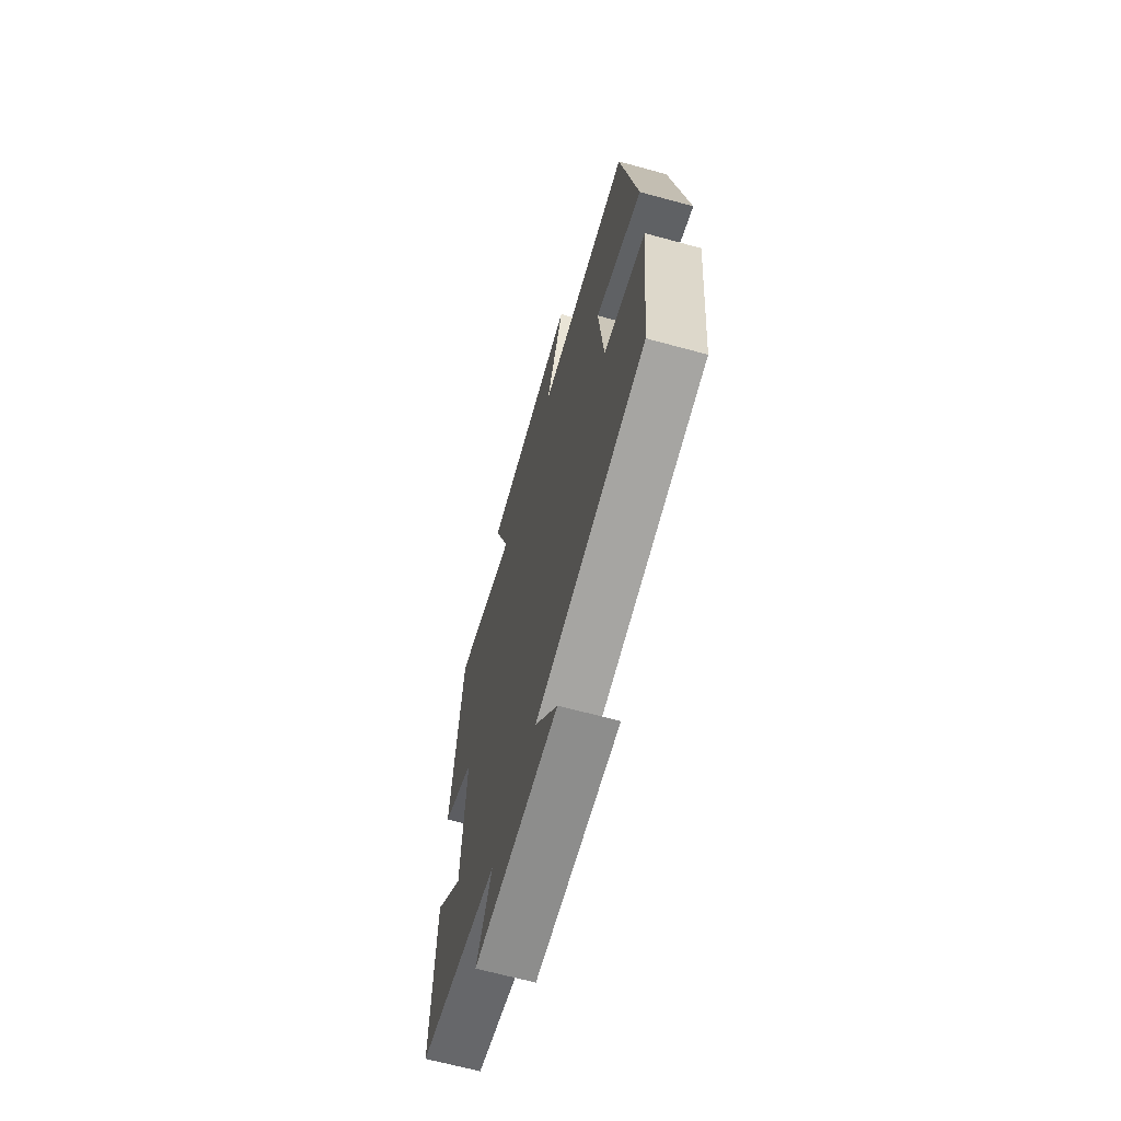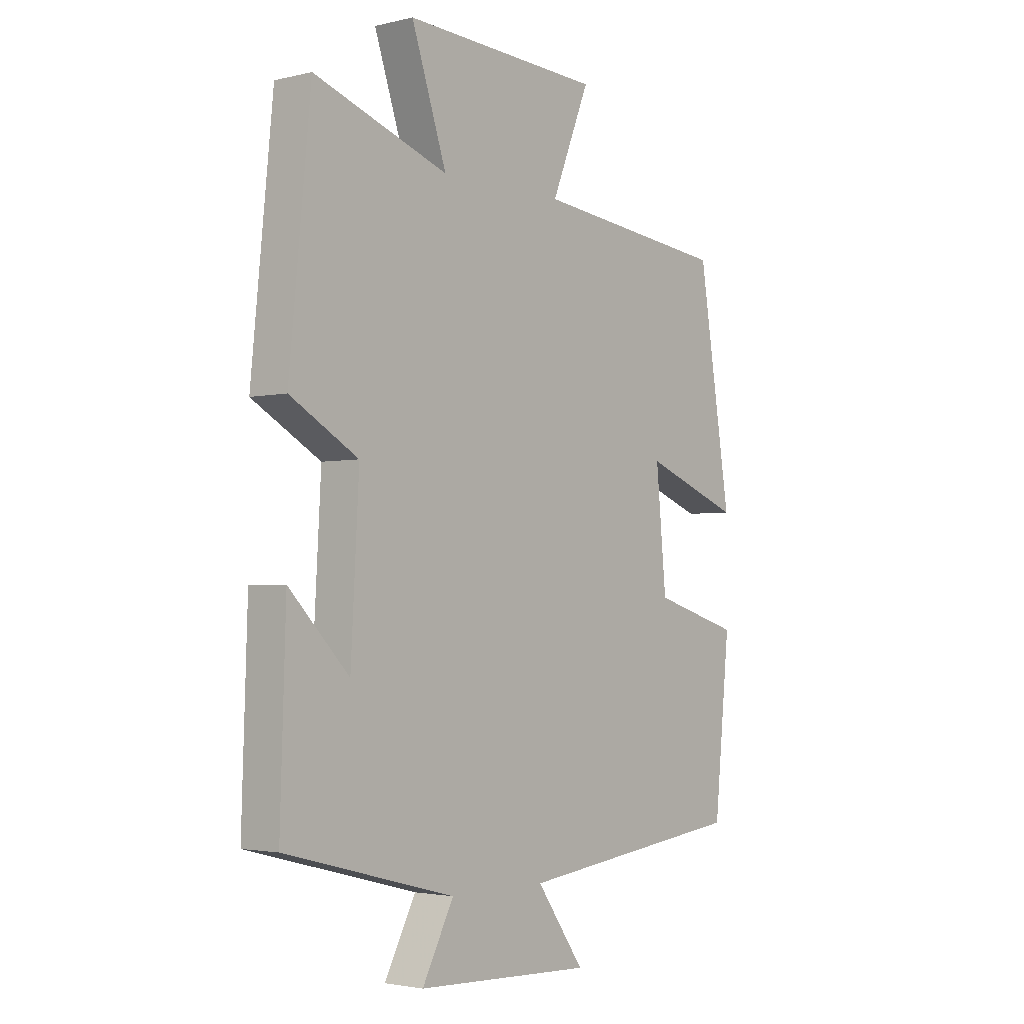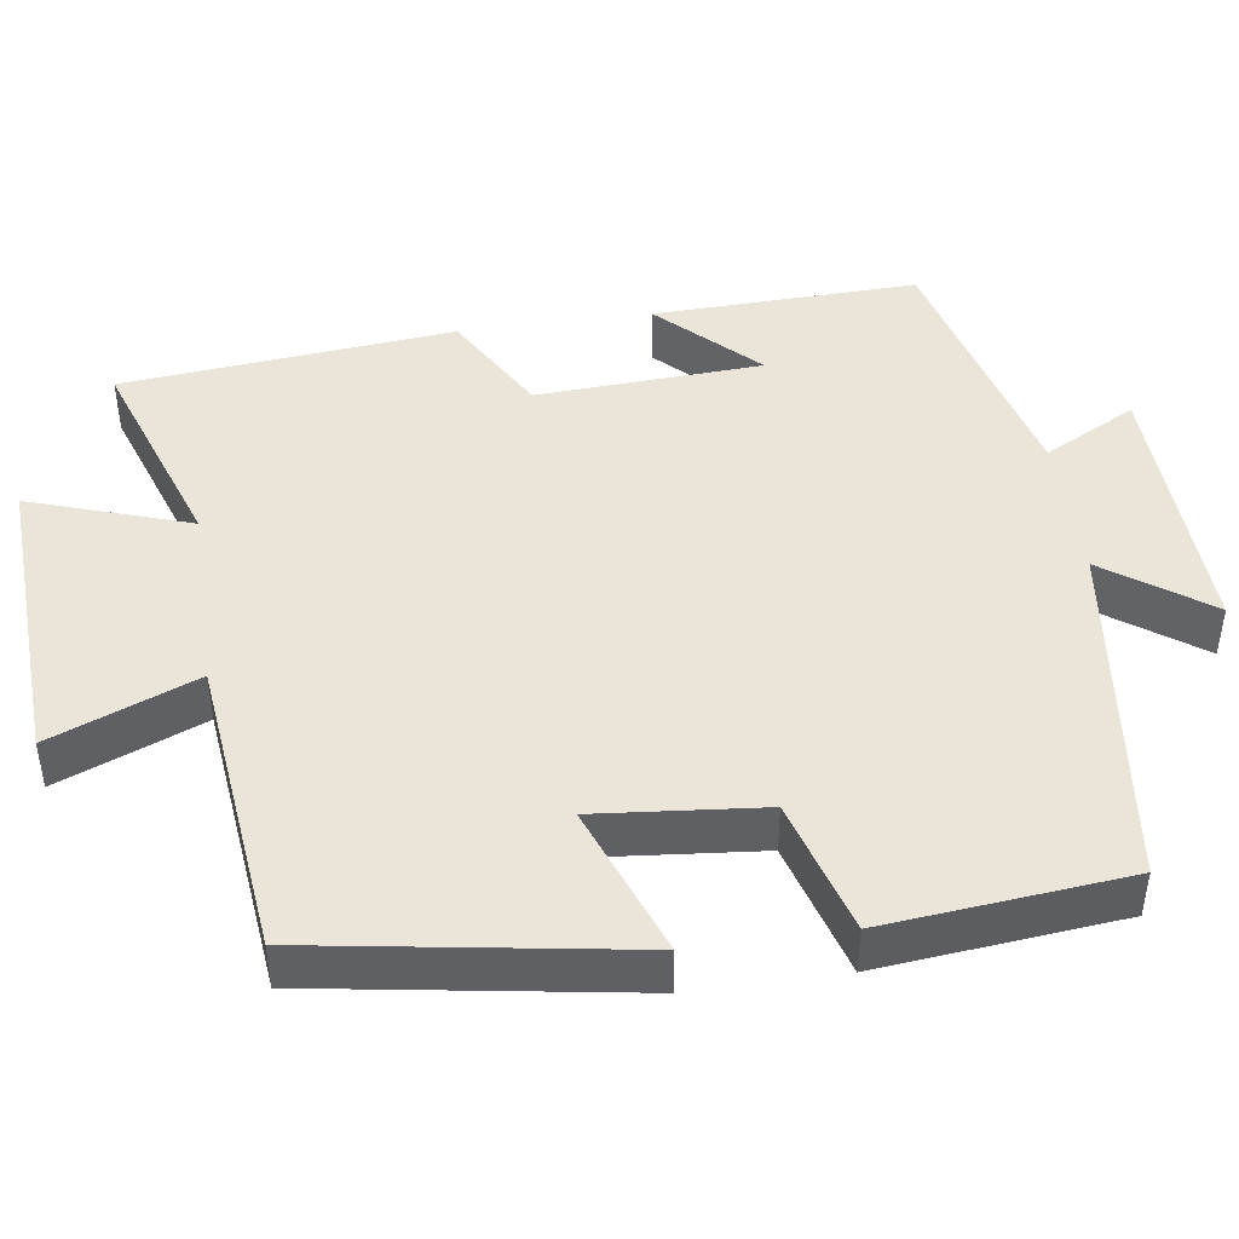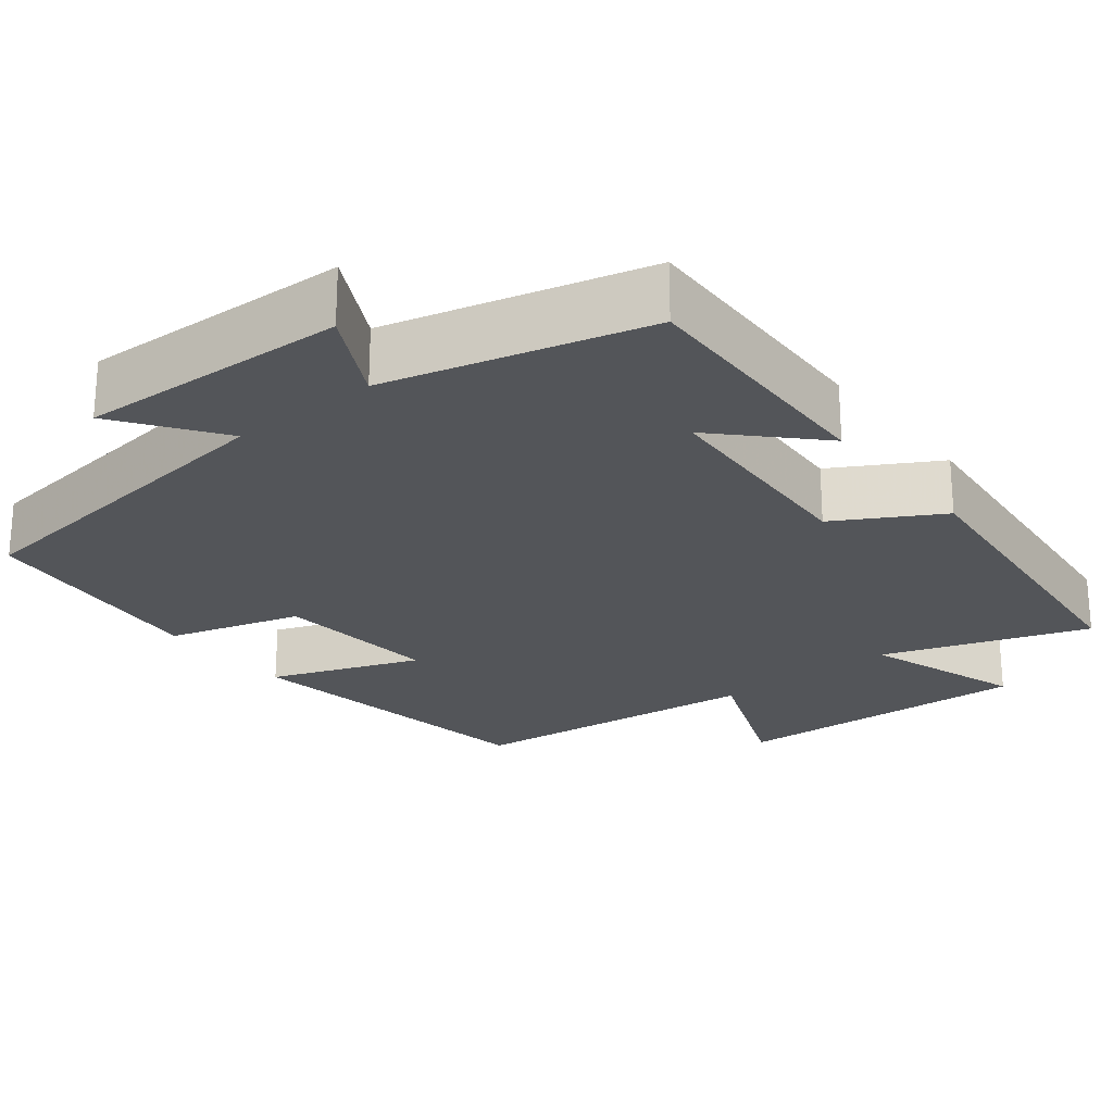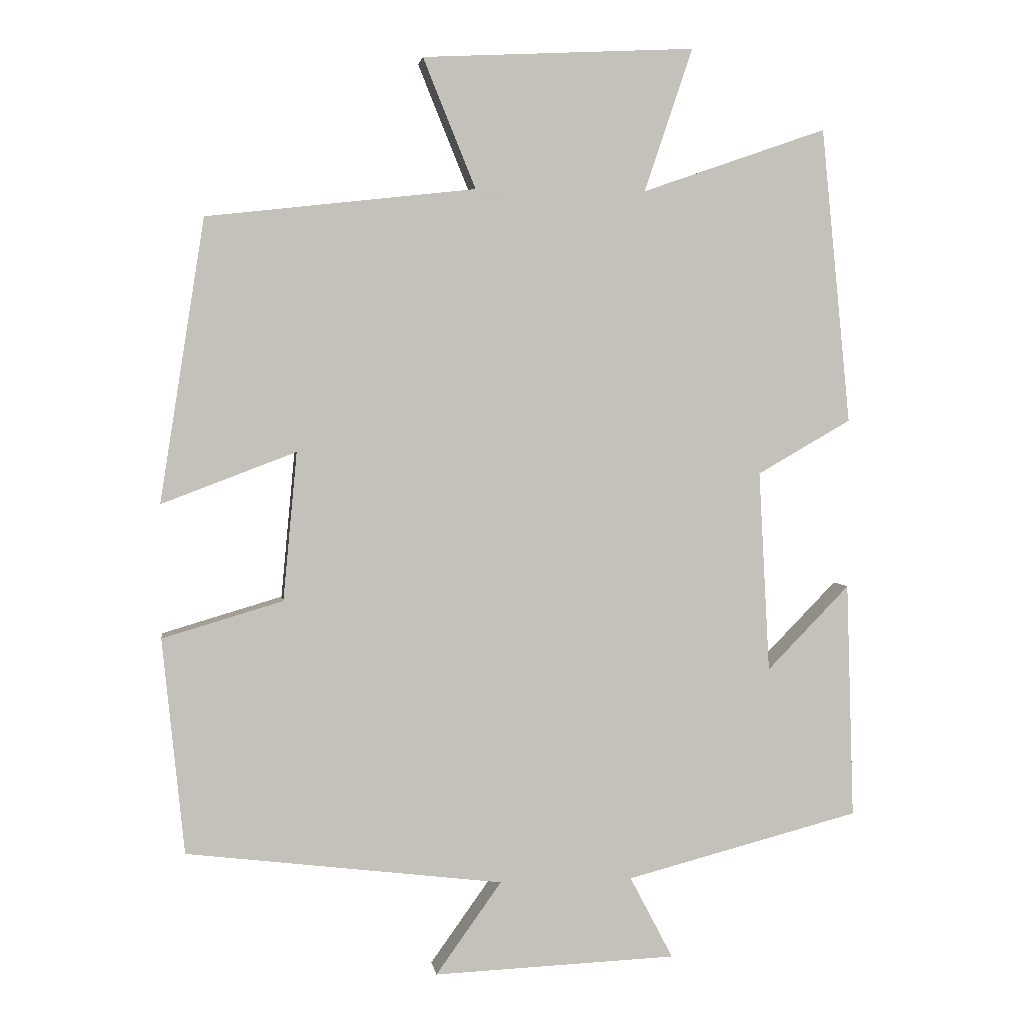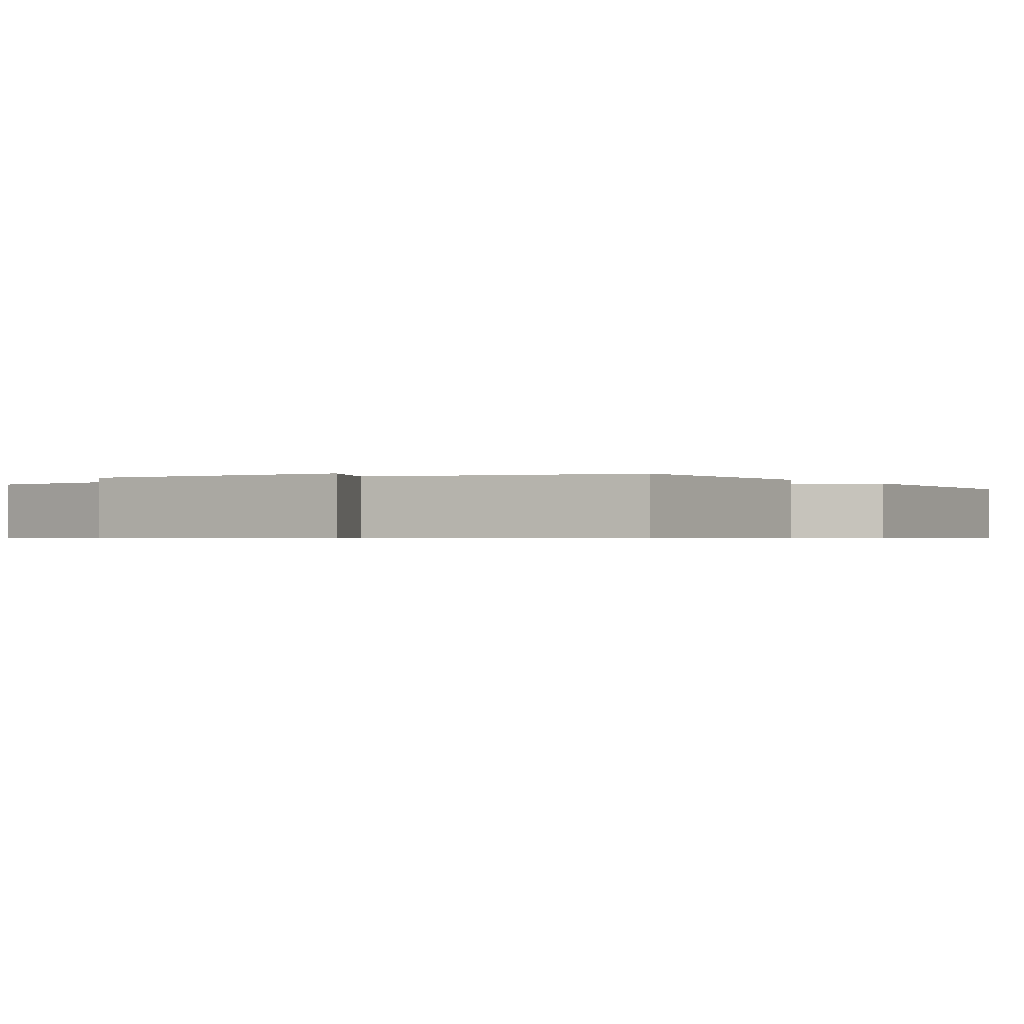
<metadata>
{"format":"obj","ext":"obj","renderer":"f3d","projection":"perspective","resolution":1024,"background":"white","views":[{"elev":-66.7,"azim":74.7,"up":"+Z"},{"elev":-2.7,"azim":-50.6,"up":"+Z"},{"elev":44.9,"azim":81.9,"up":"+Y"},{"elev":-24.0,"azim":-141.5,"up":"+Y"},{"elev":3.0,"azim":171.9,"up":"+Z"},{"elev":-0.6,"azim":-144.5,"up":"+Y"}]}
</metadata>
<code>
v -0.511 0.07 -0.413
v -0.5 0.07 -0.075
v -0.382 0.07 -0.196
v -0.366 0.07 0.092
v -0.5 0.07 0.169
v -0.458 0.07 0.592
v -0.194 0.07 0.5
v -0.263 0.07 0.705
v 0.127 0.07 0.685
v 0.052 0.07 0.5
v 0.436 0.07 0.457
v 0.5 0.07 0.053
v 0.308 0.07 0.126
v 0.328 0.07 -0.086
v 0.5 0.07 -0.137
v 0.469 0.07 -0.445
v 0.016 0.07 -0.5
v 0.11 0.07 -0.632
v -0.238 0.07 -0.618
v -0.176 0.07 -0.5
v -0.511 0 -0.413
v -0.5 0 -0.075
v -0.382 0 -0.196
v -0.366 0 0.092
v -0.5 0 0.169
v -0.458 0 0.592
v -0.194 0 0.5
v -0.263 0 0.705
v 0.127 0 0.685
v 0.052 0 0.5
v 0.436 0 0.457
v 0.5 0 0.053
v 0.308 0 0.126
v 0.328 0 -0.086
v 0.5 0 -0.137
v 0.469 0 -0.445
v 0.016 0 -0.5
v 0.11 0 -0.632
v -0.238 0 -0.618
v -0.176 0 -0.5
f 17 18 19 20
f 17 20 1
f 16 17 1
f 15 16 1
f 14 15 1
f 13 14 1
f 10 11 12 13
f 10 13 1
f 7 8 9 10
f 4 5 6 7
f 3 4 7 10
f 1 2 3
f 1 3 10
f 40 39 38 37
f 21 40 37
f 21 37 36
f 21 36 35
f 21 35 34
f 21 34 33
f 33 32 31 30
f 21 33 30
f 30 29 28 27
f 27 26 25 24
f 30 27 24 23
f 23 22 21
f 30 23 21
f 1 21 22 2
f 2 22 23 3
f 3 23 24 4
f 4 24 25 5
f 5 25 26 6
f 6 26 27 7
f 7 27 28 8
f 8 28 29 9
f 9 29 30 10
f 10 30 31 11
f 11 31 32 12
f 12 32 33 13
f 13 33 34 14
f 14 34 35 15
f 15 35 36 16
f 16 36 37 17
f 17 37 38 18
f 18 38 39 19
f 19 39 40 20
f 20 40 21 1

</code>
